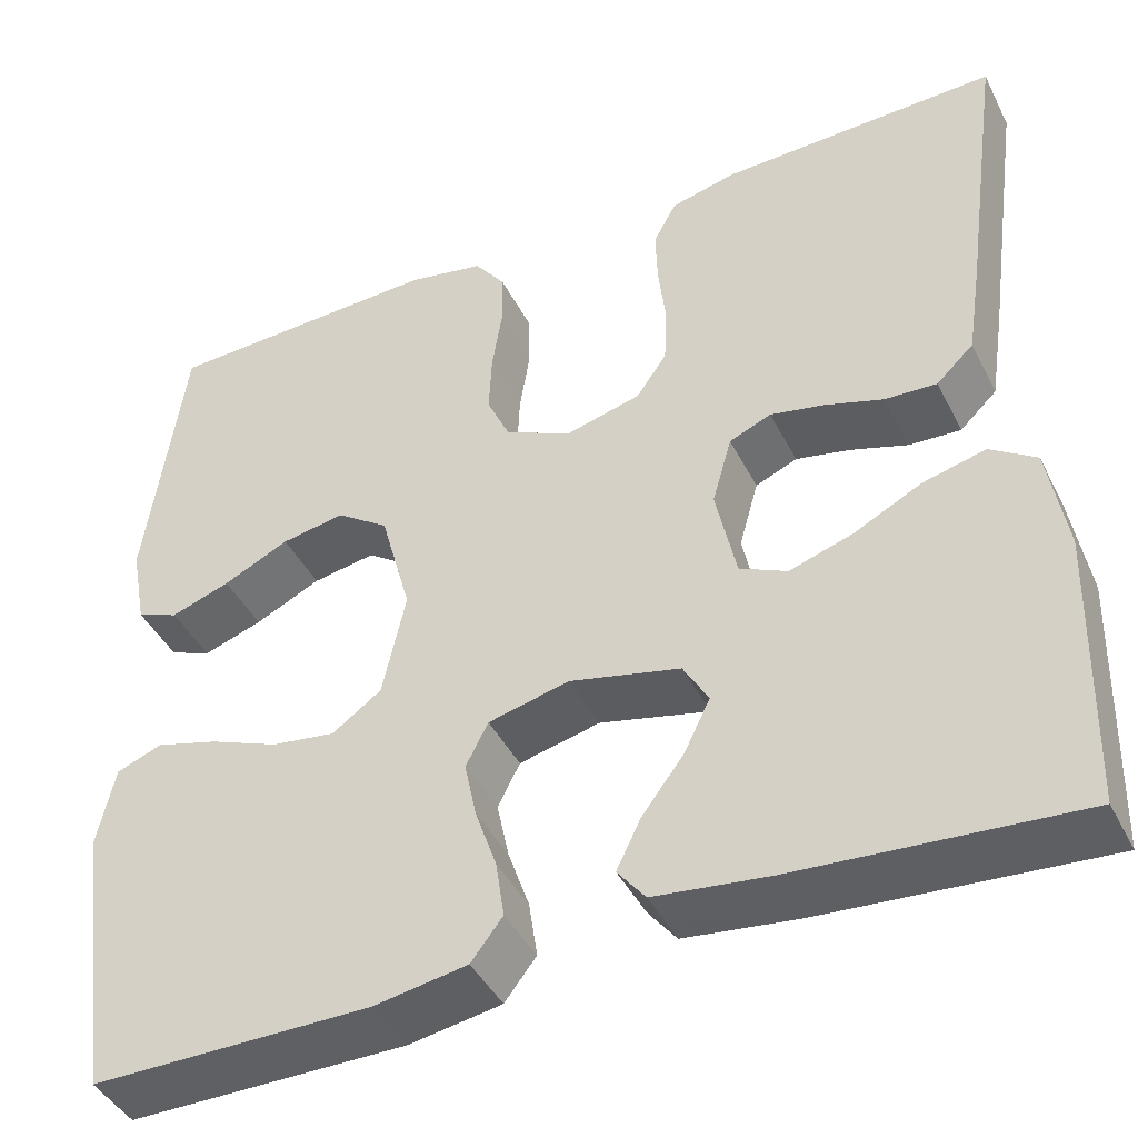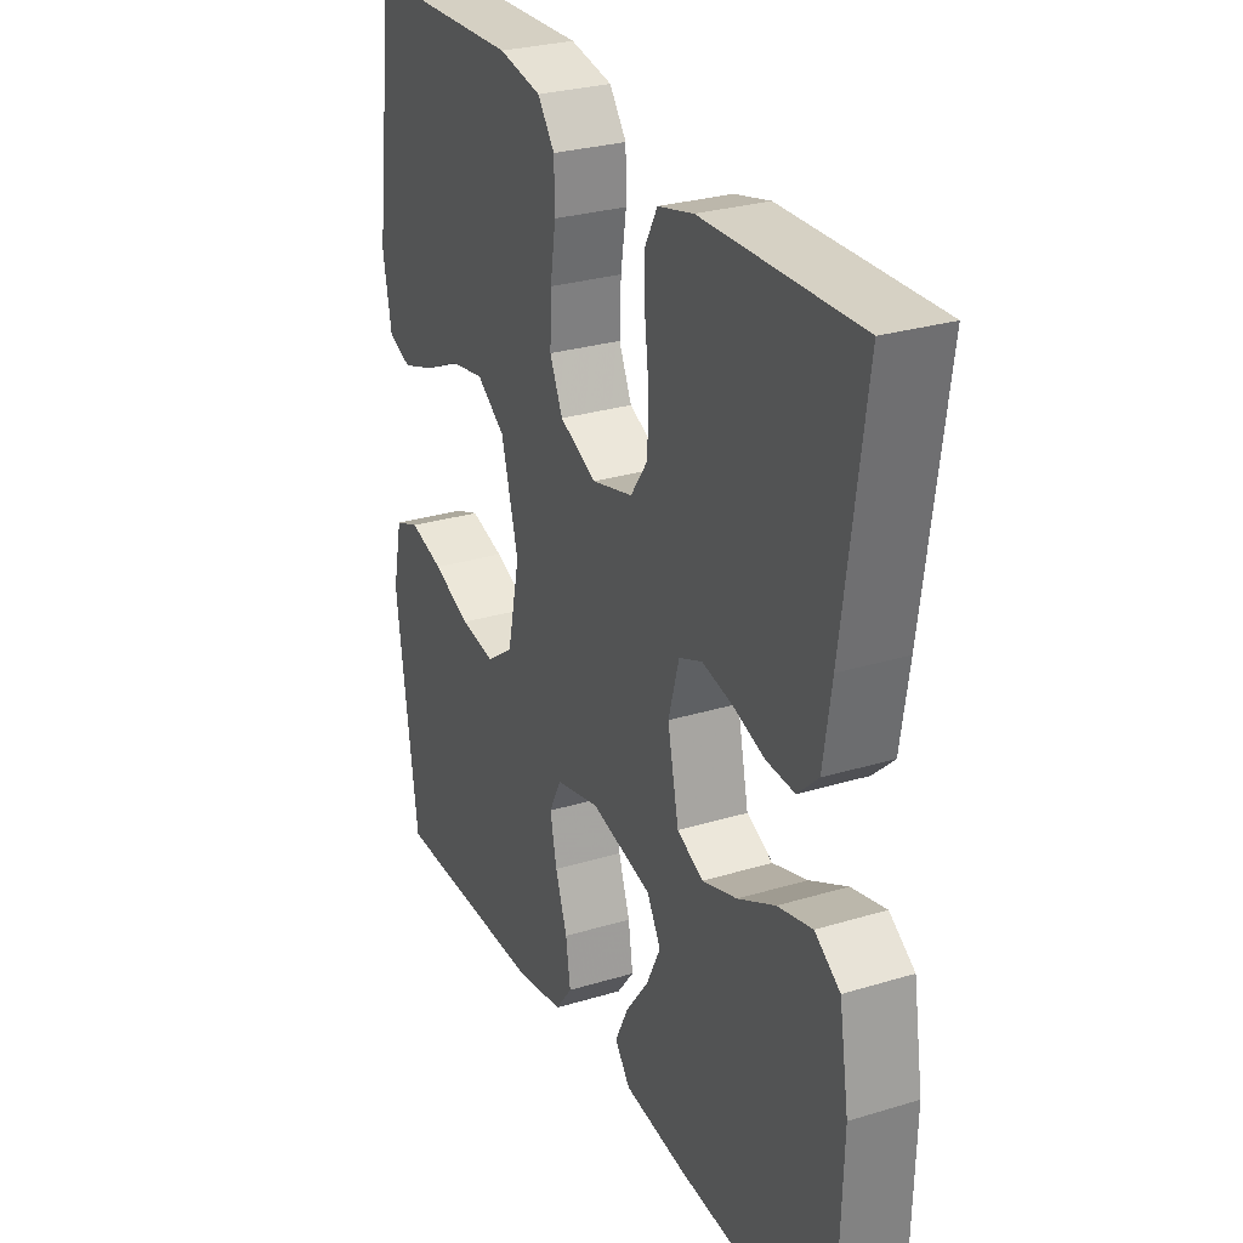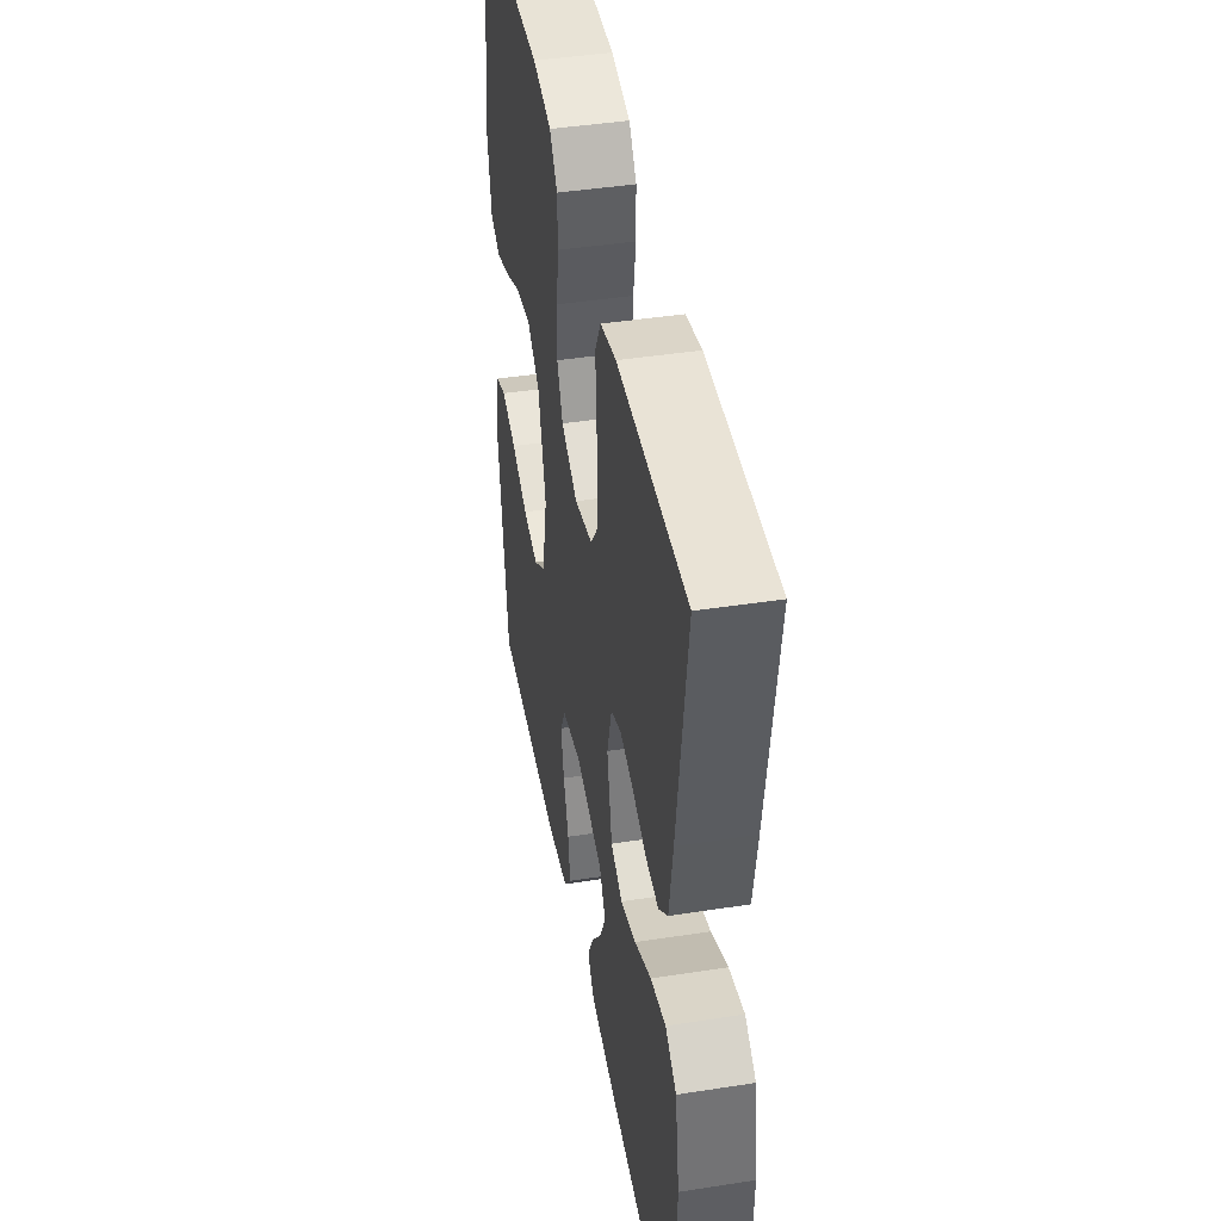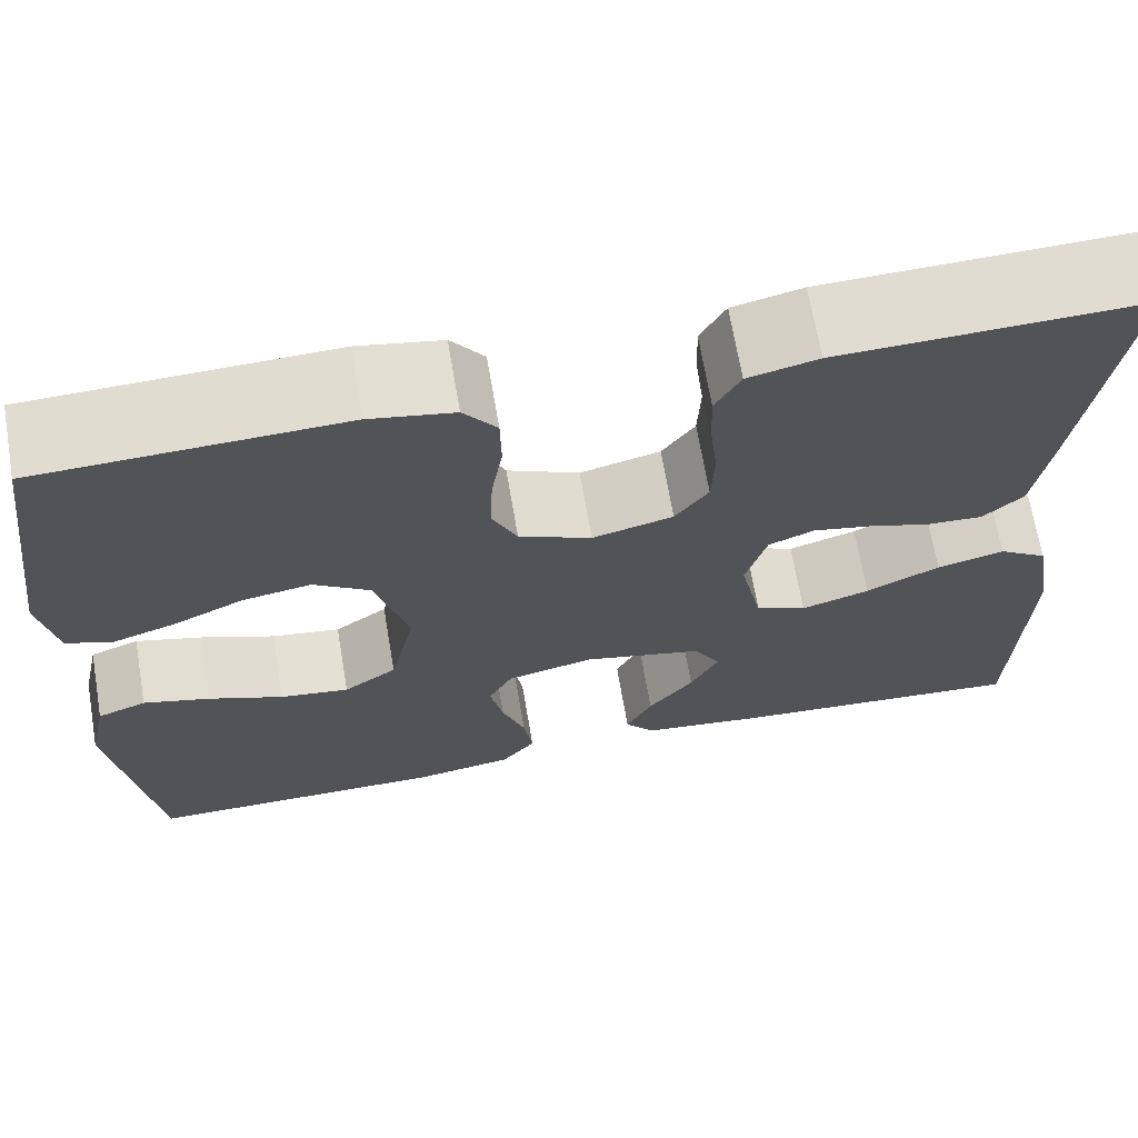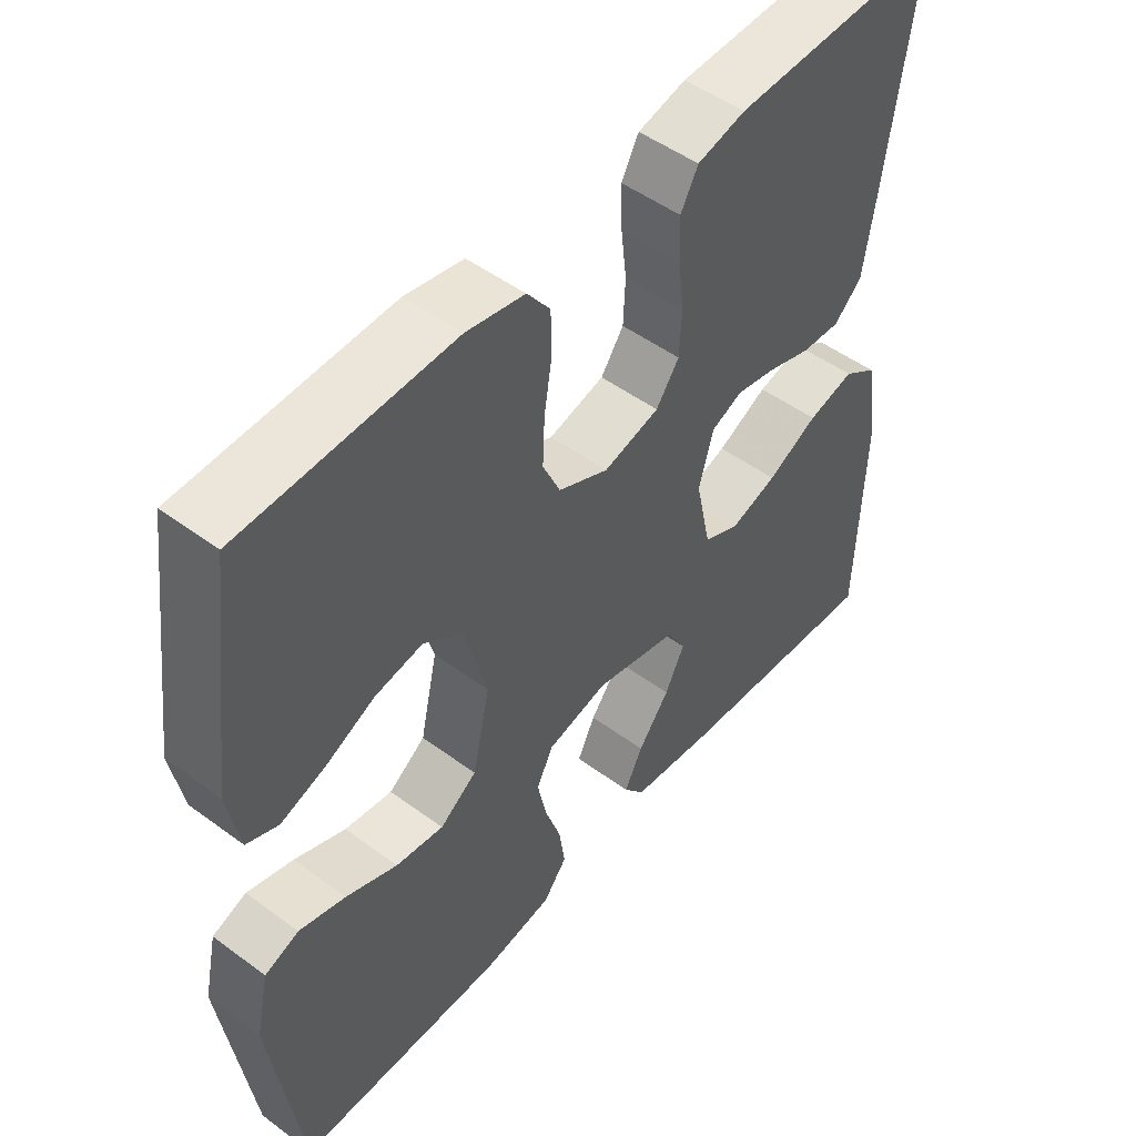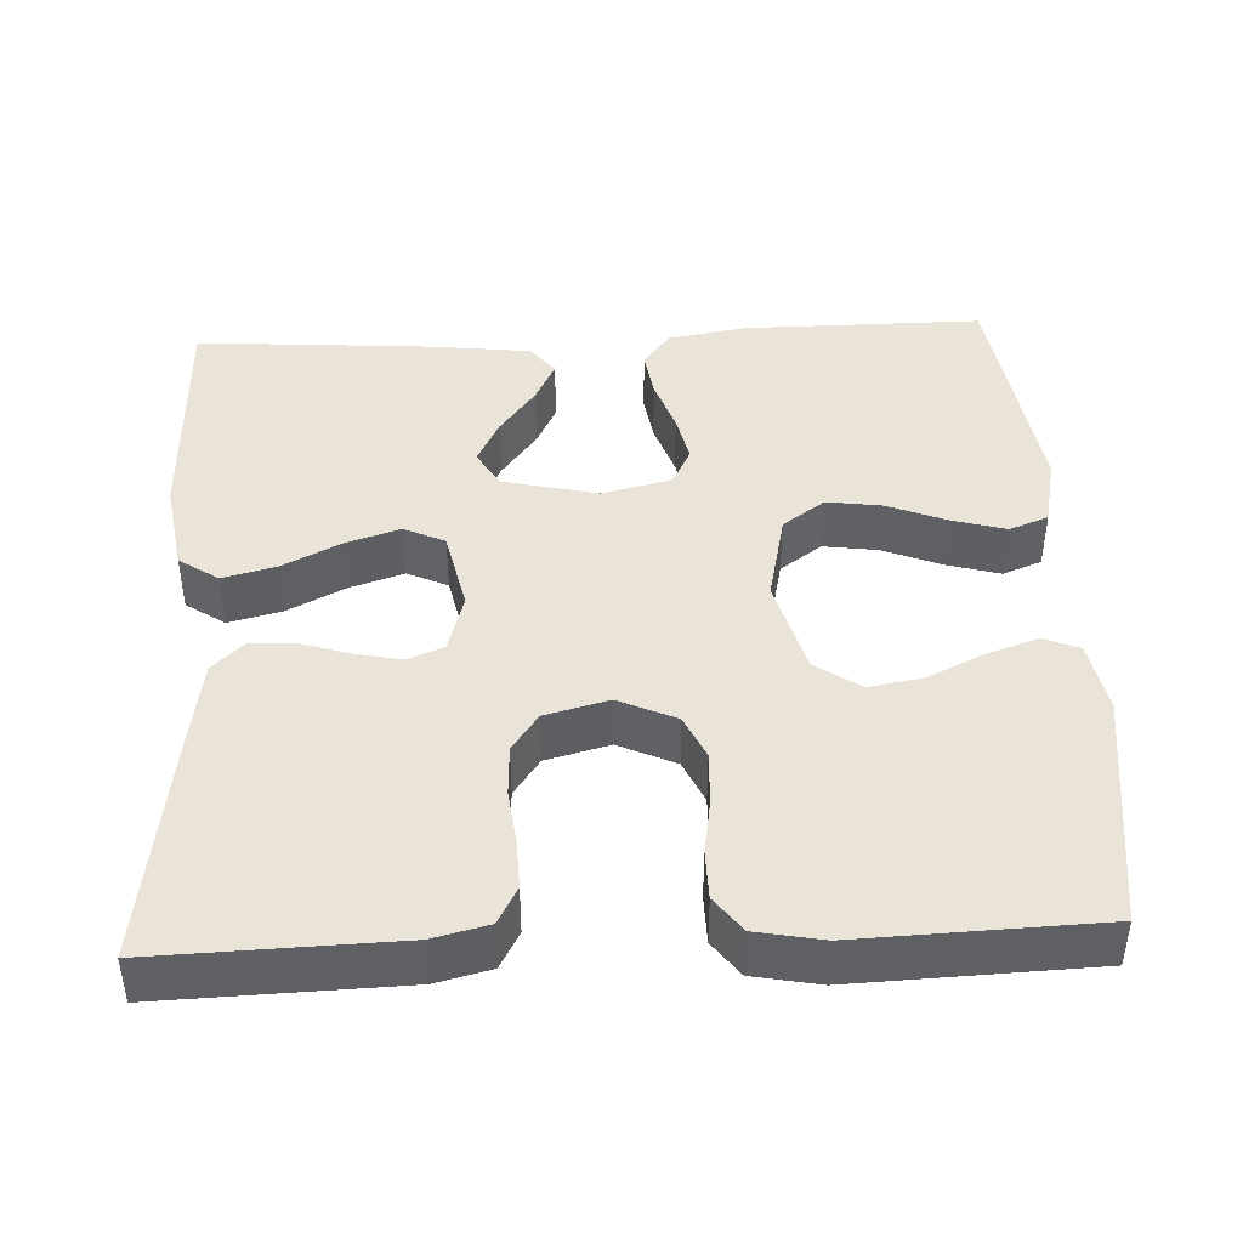
<metadata>
{"format":"obj","ext":"obj","renderer":"f3d","projection":"perspective","resolution":1024,"background":"white","views":[{"elev":-43.1,"azim":-154.6,"up":"+Z"},{"elev":28.3,"azim":-114.6,"up":"+Z"},{"elev":43.9,"azim":-100.3,"up":"+Z"},{"elev":68.2,"azim":170.3,"up":"+Z"},{"elev":49.9,"azim":129.1,"up":"+Z"},{"elev":43.2,"azim":-2.7,"up":"+Y"}]}
</metadata>
<code>
v -0.5 0.07 0.5
v -0.2 0.07 0.491
v -0.131 0.07 0.474
v -0.106 0.07 0.428
v -0.108 0.07 0.366
v -0.116 0.07 0.298
v -0.113 0.07 0.234
v -0.08 0.07 0.187
v 0 0.07 0.166
v 0.072 0.07 0.199
v 0.097 0.07 0.254
v 0.094 0.07 0.321
v 0.083 0.07 0.39
v 0.084 0.07 0.451
v 0.117 0.07 0.495
v 0.2 0.07 0.511
v 0.5 0.07 0.5
v 0.54 0.07 0.2
v 0.523 0.07 0.11
v 0.478 0.07 0.092
v 0.414 0.07 0.114
v 0.343 0.07 0.148
v 0.275 0.07 0.16
v 0.219 0.07 0.121
v 0.186 0.07 0
v 0.211 0.07 -0.114
v 0.264 0.07 -0.152
v 0.333 0.07 -0.142
v 0.407 0.07 -0.112
v 0.474 0.07 -0.093
v 0.523 0.07 -0.112
v 0.542 0.07 -0.2
v 0.5 0.07 -0.5
v 0.2 0.07 -0.499
v 0.1 0.07 -0.482
v 0.066 0.07 -0.438
v 0.075 0.07 -0.377
v 0.098 0.07 -0.31
v 0.111 0.07 -0.248
v 0.087 0.07 -0.201
v 0 0.07 -0.18
v -0.119 0.07 -0.208
v -0.146 0.07 -0.255
v -0.118 0.07 -0.312
v -0.073 0.07 -0.372
v -0.047 0.07 -0.425
v -0.077 0.07 -0.463
v -0.2 0.07 -0.478
v -0.5 0.07 -0.5
v -0.509 0.07 -0.2
v -0.49 0.07 -0.084
v -0.441 0.07 -0.051
v -0.374 0.07 -0.068
v -0.301 0.07 -0.105
v -0.233 0.07 -0.127
v -0.182 0.07 -0.103
v -0.16 0.07 0
v -0.181 0.07 0.074
v -0.226 0.07 0.093
v -0.284 0.07 0.081
v -0.346 0.07 0.061
v -0.402 0.07 0.058
v -0.442 0.07 0.096
v -0.458 0.07 0.2
v -0.5 0 0.5
v -0.2 0 0.491
v -0.131 0 0.474
v -0.106 0 0.428
v -0.108 0 0.366
v -0.116 0 0.298
v -0.113 0 0.234
v -0.08 0 0.187
v 0 0 0.166
v 0.072 0 0.199
v 0.097 0 0.254
v 0.094 0 0.321
v 0.083 0 0.39
v 0.084 0 0.451
v 0.117 0 0.495
v 0.2 0 0.511
v 0.5 0 0.5
v 0.54 0 0.2
v 0.523 0 0.11
v 0.478 0 0.092
v 0.414 0 0.114
v 0.343 0 0.148
v 0.275 0 0.16
v 0.219 0 0.121
v 0.186 0 0
v 0.211 0 -0.114
v 0.264 0 -0.152
v 0.333 0 -0.142
v 0.407 0 -0.112
v 0.474 0 -0.093
v 0.523 0 -0.112
v 0.542 0 -0.2
v 0.5 0 -0.5
v 0.2 0 -0.499
v 0.1 0 -0.482
v 0.066 0 -0.438
v 0.075 0 -0.377
v 0.098 0 -0.31
v 0.111 0 -0.248
v 0.087 0 -0.201
v 0 0 -0.18
v -0.119 0 -0.208
v -0.146 0 -0.255
v -0.118 0 -0.312
v -0.073 0 -0.372
v -0.047 0 -0.425
v -0.077 0 -0.463
v -0.2 0 -0.478
v -0.5 0 -0.5
v -0.509 0 -0.2
v -0.49 0 -0.084
v -0.441 0 -0.051
v -0.374 0 -0.068
v -0.301 0 -0.105
v -0.233 0 -0.127
v -0.182 0 -0.103
v -0.16 0 0
v -0.181 0 0.074
v -0.226 0 0.093
v -0.284 0 0.081
v -0.346 0 0.061
v -0.402 0 0.058
v -0.442 0 0.096
v -0.458 0 0.2
f 4 5 6
f 3 4 6
f 2 3 6
f 1 2 6
f 64 1 6
f 63 64 6
f 62 63 6
f 61 62 6
f 60 61 6
f 59 60 6 7
f 58 59 7 8
f 57 58 8 9
f 56 57 9 10
f 52 53 54
f 51 52 54
f 50 51 54
f 49 50 54
f 48 49 54
f 47 48 54
f 46 47 54
f 45 46 54
f 44 45 54
f 43 44 54 55
f 42 43 55 56
f 36 37 38
f 35 36 38
f 34 35 38
f 33 34 38
f 32 33 38
f 31 32 38
f 30 31 38
f 29 30 38
f 28 29 38
f 27 28 38 39
f 26 27 39 40
f 20 21 22
f 19 20 22
f 18 19 22
f 17 18 22
f 16 17 22
f 15 16 22
f 14 15 22
f 13 14 22
f 12 13 22
f 11 12 22 23
f 10 11 23 24
f 10 24 25
f 56 10 25
f 42 56 25
f 41 42 25
f 25 26 40 41
f 70 69 68
f 70 68 67
f 70 67 66
f 70 66 65
f 70 65 128
f 70 128 127
f 70 127 126
f 70 126 125
f 70 125 124
f 71 70 124 123
f 72 71 123 122
f 73 72 122 121
f 74 73 121 120
f 118 117 116
f 118 116 115
f 118 115 114
f 118 114 113
f 118 113 112
f 118 112 111
f 118 111 110
f 118 110 109
f 118 109 108
f 119 118 108 107
f 120 119 107 106
f 102 101 100
f 102 100 99
f 102 99 98
f 102 98 97
f 102 97 96
f 102 96 95
f 102 95 94
f 102 94 93
f 102 93 92
f 103 102 92 91
f 104 103 91 90
f 86 85 84
f 86 84 83
f 86 83 82
f 86 82 81
f 86 81 80
f 86 80 79
f 86 79 78
f 86 78 77
f 86 77 76
f 87 86 76 75
f 88 87 75 74
f 89 88 74
f 89 74 120
f 89 120 106
f 89 106 105
f 105 104 90 89
f 1 65 66 2
f 2 66 67 3
f 3 67 68 4
f 4 68 69 5
f 5 69 70 6
f 6 70 71 7
f 7 71 72 8
f 8 72 73 9
f 9 73 74 10
f 10 74 75 11
f 11 75 76 12
f 12 76 77 13
f 13 77 78 14
f 14 78 79 15
f 15 79 80 16
f 16 80 81 17
f 17 81 82 18
f 18 82 83 19
f 19 83 84 20
f 20 84 85 21
f 21 85 86 22
f 22 86 87 23
f 23 87 88 24
f 24 88 89 25
f 25 89 90 26
f 26 90 91 27
f 27 91 92 28
f 28 92 93 29
f 29 93 94 30
f 30 94 95 31
f 31 95 96 32
f 32 96 97 33
f 33 97 98 34
f 34 98 99 35
f 35 99 100 36
f 36 100 101 37
f 37 101 102 38
f 38 102 103 39
f 39 103 104 40
f 40 104 105 41
f 41 105 106 42
f 42 106 107 43
f 43 107 108 44
f 44 108 109 45
f 45 109 110 46
f 46 110 111 47
f 47 111 112 48
f 48 112 113 49
f 49 113 114 50
f 50 114 115 51
f 51 115 116 52
f 52 116 117 53
f 53 117 118 54
f 54 118 119 55
f 55 119 120 56
f 56 120 121 57
f 57 121 122 58
f 58 122 123 59
f 59 123 124 60
f 60 124 125 61
f 61 125 126 62
f 62 126 127 63
f 63 127 128 64
f 64 128 65 1

</code>
